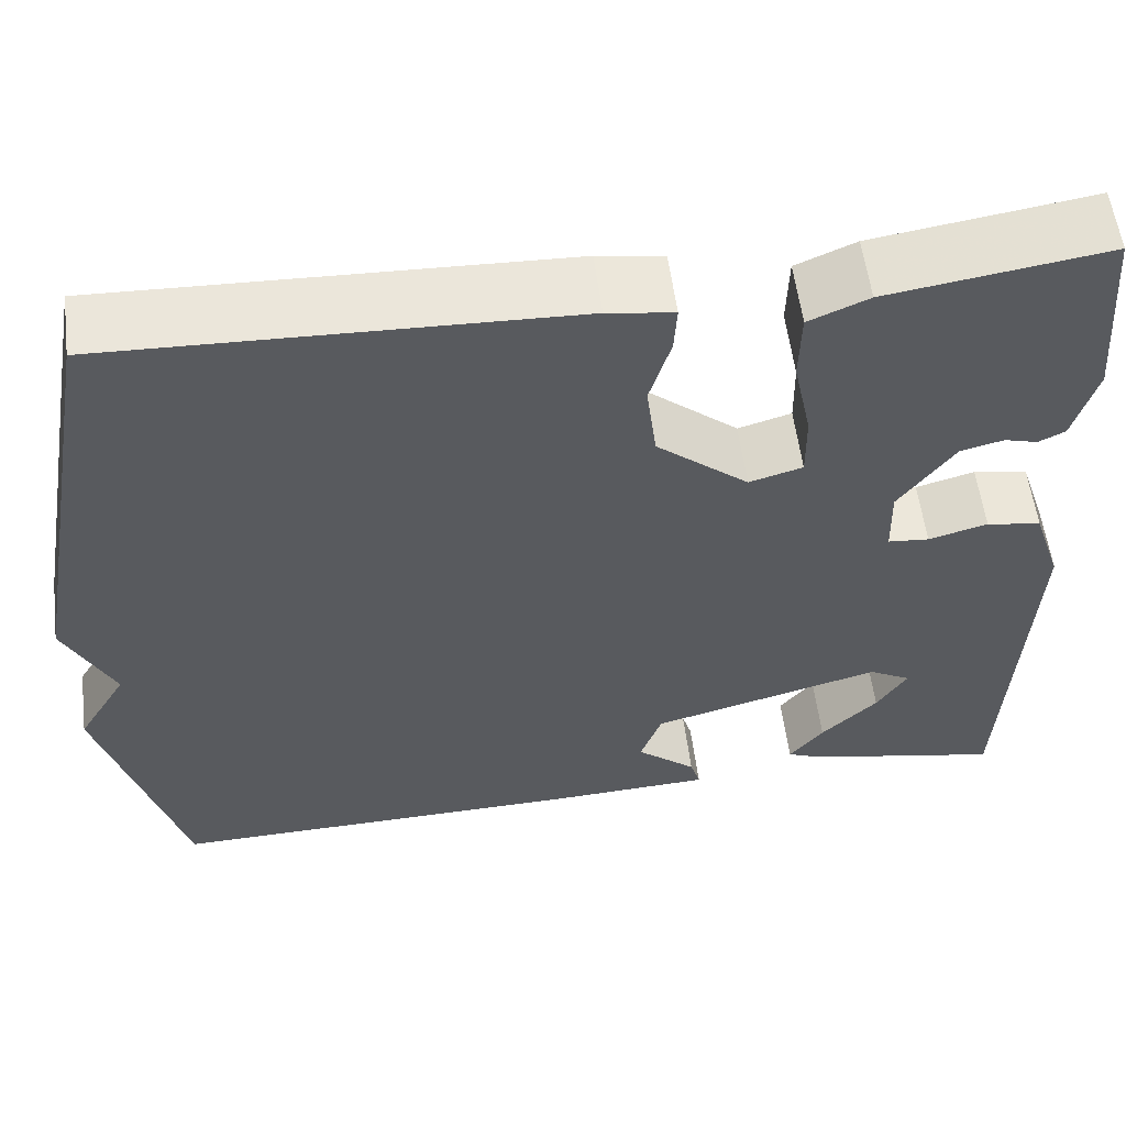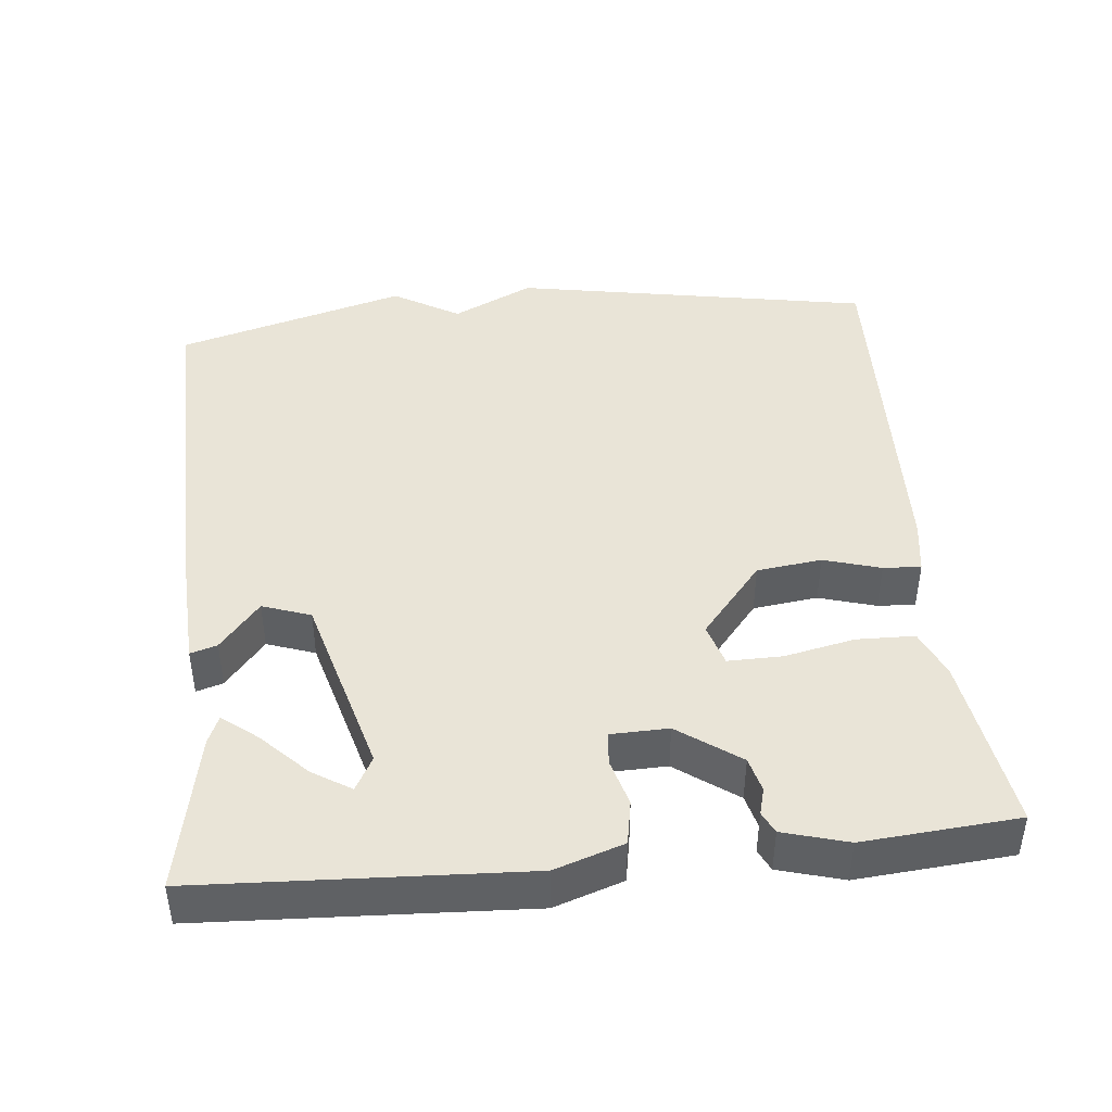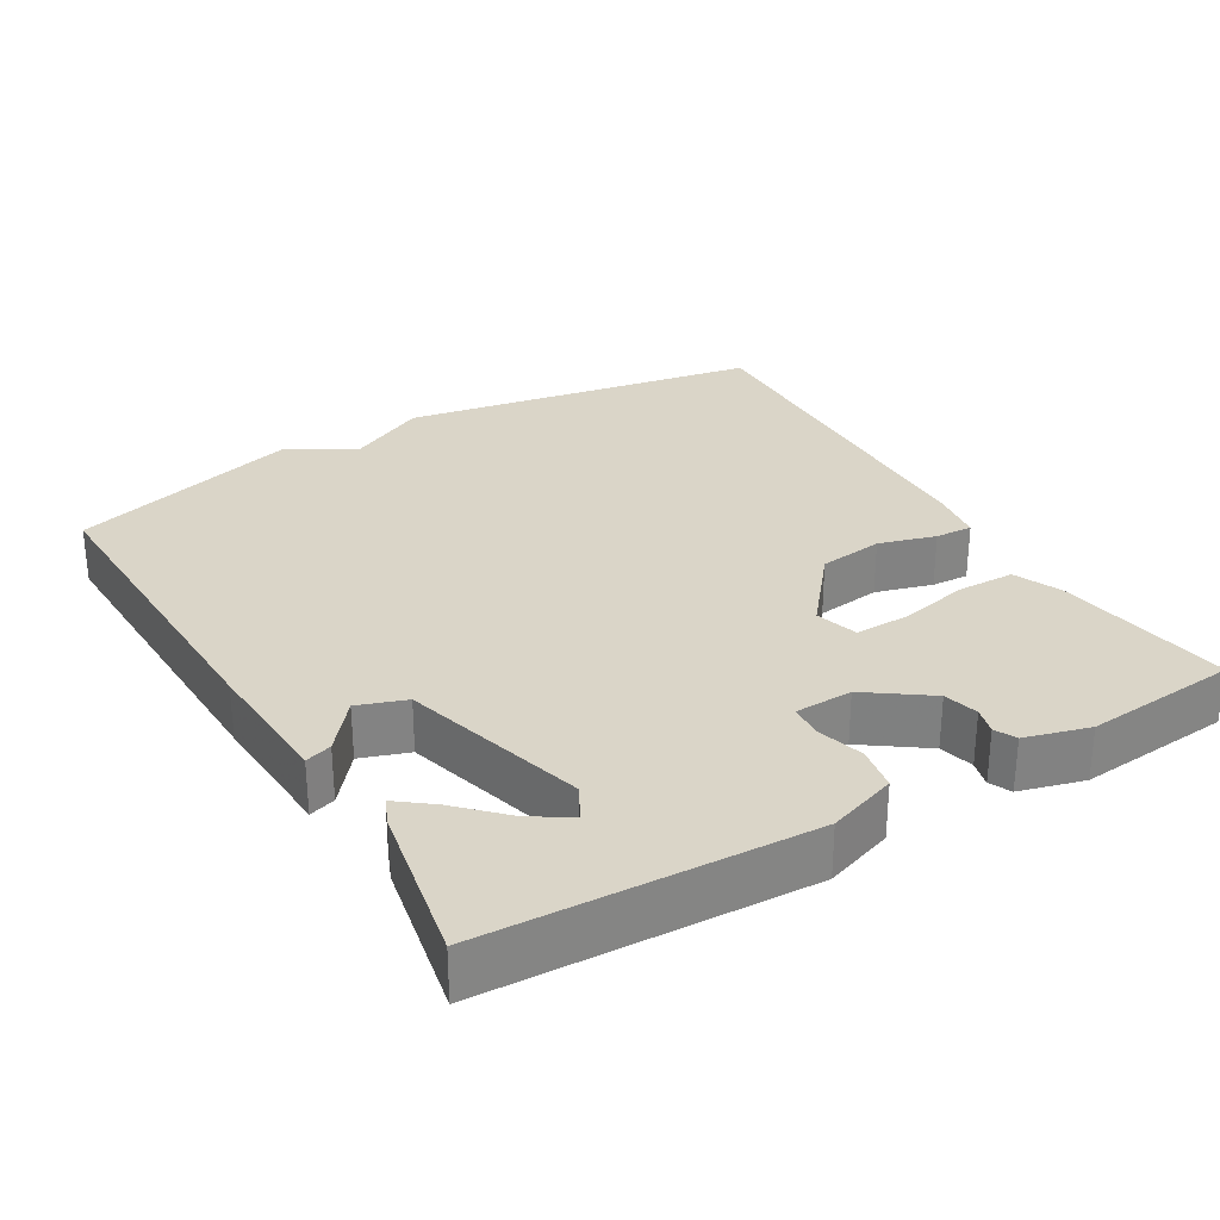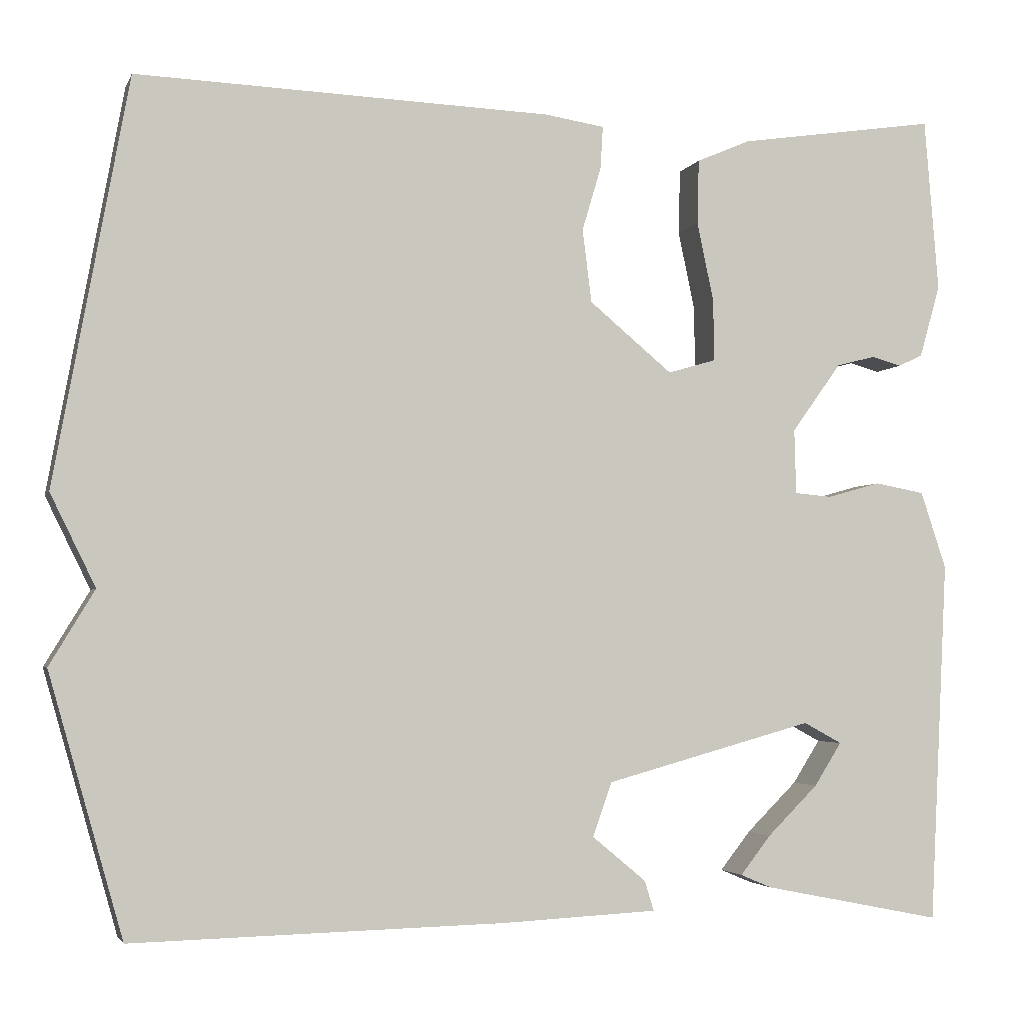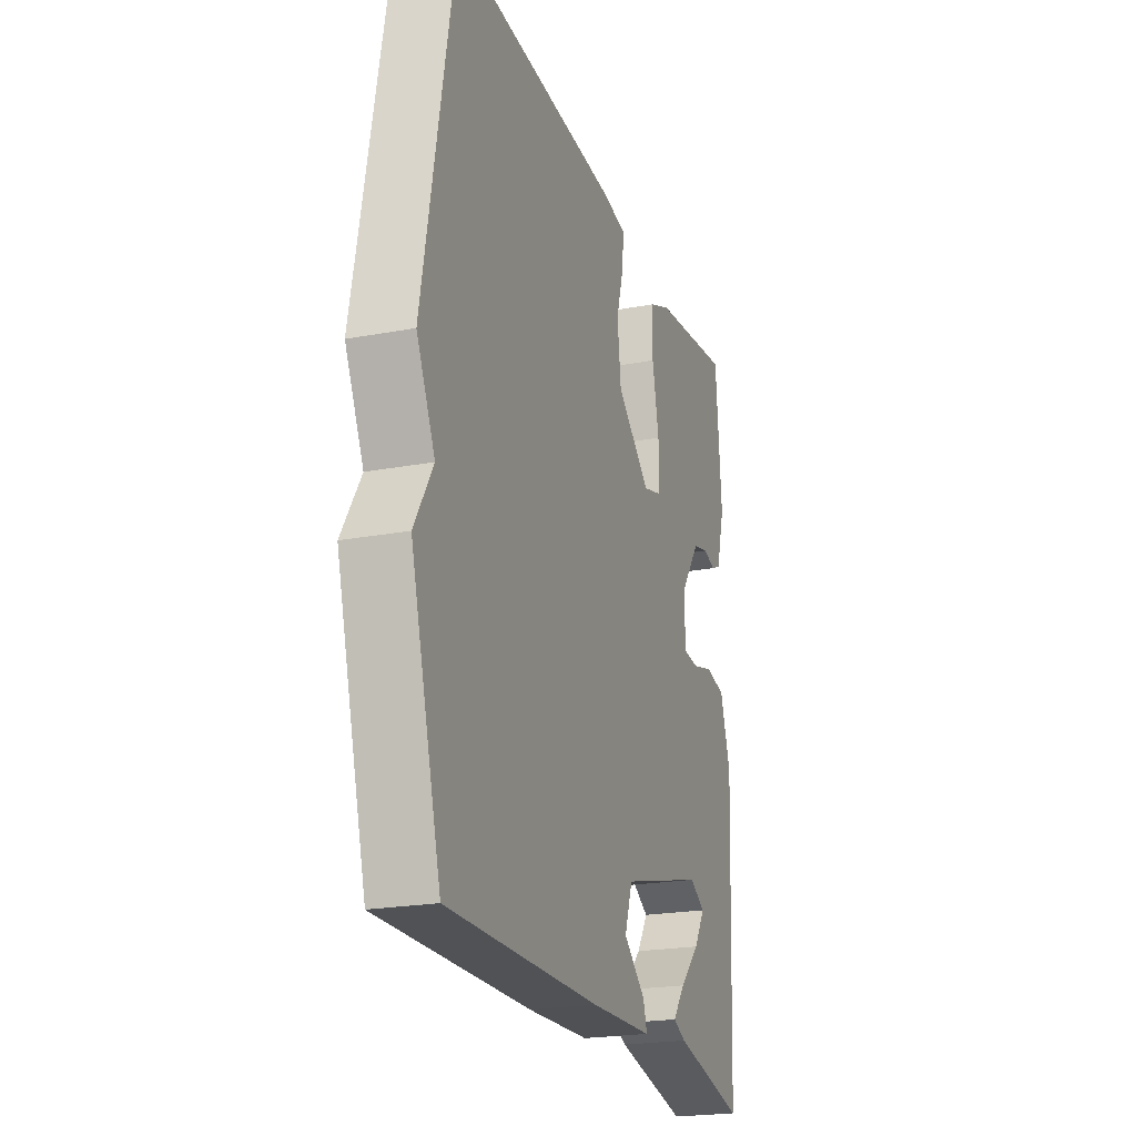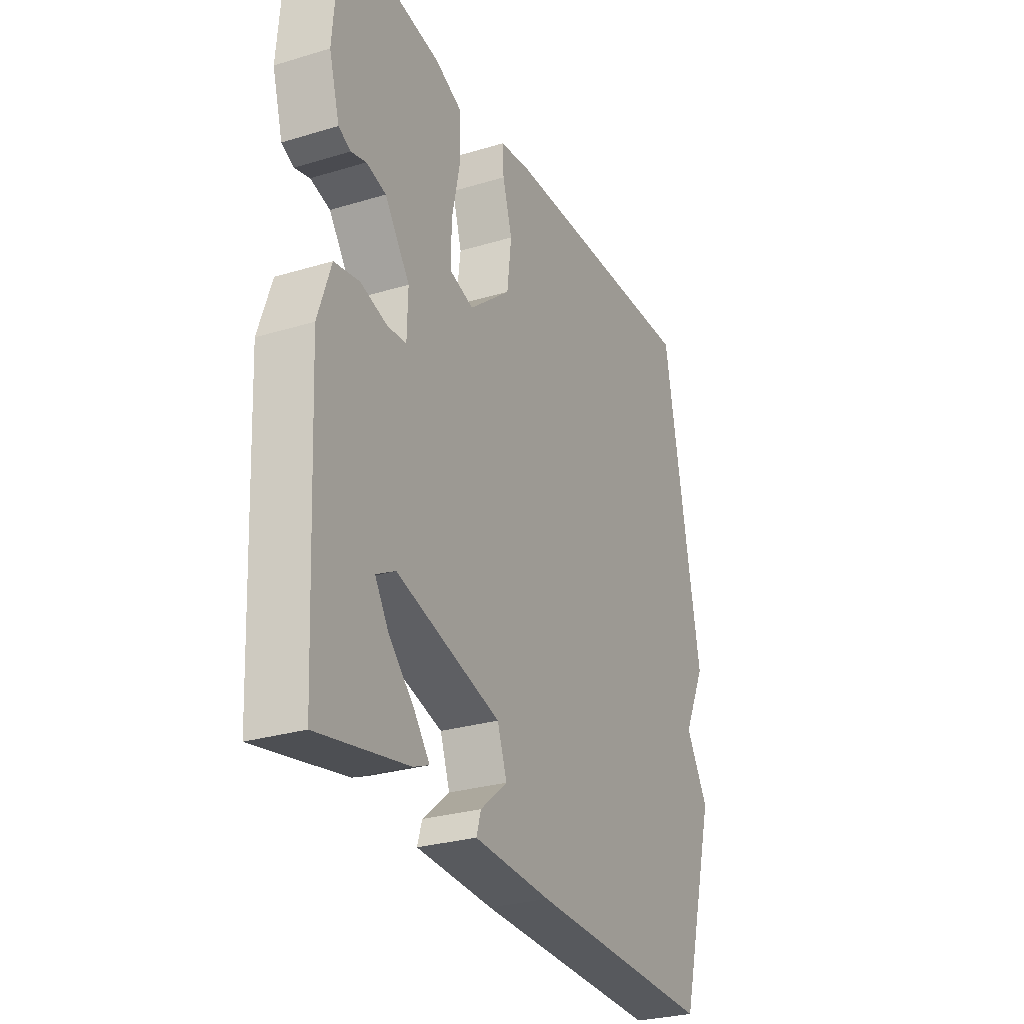
<metadata>
{"format":"obj","ext":"obj","renderer":"f3d","projection":"perspective","resolution":1024,"background":"white","views":[{"elev":57.2,"azim":172.7,"up":"+Z"},{"elev":43.5,"azim":-95.8,"up":"+Y"},{"elev":29.4,"azim":-120.9,"up":"+Y"},{"elev":-3.3,"azim":164.7,"up":"+Z"},{"elev":-22.4,"azim":107.9,"up":"+Z"},{"elev":-28.4,"azim":-65.5,"up":"+Z"}]}
</metadata>
<code>
v 0.5 0.07 0.5
v 0.589 0.07 0.013
v 0.535 0.07 -0.097
v 0.589 0.07 -0.187
v 0.5 0.07 -0.5
v 0.051 0.07 -0.49
v -0.134 0.07 -0.481
v -0.123 0.07 -0.445
v -0.058 0.07 -0.391
v -0.081 0.07 -0.326
v -0.332 0.07 -0.257
v -0.378 0.07 -0.282
v -0.345 0.07 -0.334
v -0.284 0.07 -0.394
v -0.247 0.07 -0.441
v -0.285 0.07 -0.457
v -0.5 0.07 -0.5
v -0.522 0.07 -0.063
v -0.491 0.07 0.03
v -0.431 0.07 0.041
v -0.367 0.07 0.023
v -0.322 0.07 0.027
v -0.32 0.07 0.105
v -0.38 0.07 0.188
v -0.427 0.07 0.2
v -0.463 0.07 0.19
v -0.492 0.07 0.204
v -0.517 0.07 0.291
v -0.5 0.07 0.5
v -0.261 0.07 0.464
v -0.196 0.07 0.436
v -0.194 0.07 0.358
v -0.214 0.07 0.263
v -0.215 0.07 0.189
v -0.157 0.07 0.172
v -0.057 0.07 0.255
v -0.046 0.07 0.343
v -0.069 0.07 0.42
v -0.072 0.07 0.471
v 0 0.07 0.482
v 0.5 0 0.5
v 0.589 0 0.013
v 0.535 0 -0.097
v 0.589 0 -0.187
v 0.5 0 -0.5
v 0.051 0 -0.49
v -0.134 0 -0.481
v -0.123 0 -0.445
v -0.058 0 -0.391
v -0.081 0 -0.326
v -0.332 0 -0.257
v -0.378 0 -0.282
v -0.345 0 -0.334
v -0.284 0 -0.394
v -0.247 0 -0.441
v -0.285 0 -0.457
v -0.5 0 -0.5
v -0.522 0 -0.063
v -0.491 0 0.03
v -0.431 0 0.041
v -0.367 0 0.023
v -0.322 0 0.027
v -0.32 0 0.105
v -0.38 0 0.188
v -0.427 0 0.2
v -0.463 0 0.19
v -0.492 0 0.204
v -0.517 0 0.291
v -0.5 0 0.5
v -0.261 0 0.464
v -0.196 0 0.436
v -0.194 0 0.358
v -0.214 0 0.263
v -0.215 0 0.189
v -0.157 0 0.172
v -0.057 0 0.255
v -0.046 0 0.343
v -0.069 0 0.42
v -0.072 0 0.471
v 0 0 0.482
f 1 2 3
f 40 1 3
f 39 40 3
f 38 39 3
f 37 38 3
f 4 5 6
f 3 4 6
f 37 3 6
f 36 37 6
f 35 36 6
f 34 35 6
f 31 32 33
f 30 31 33
f 29 30 33
f 28 29 33
f 27 28 33
f 26 27 33
f 25 26 33
f 24 25 33 34
f 23 24 34
f 22 23 34 6
f 19 20 21
f 18 19 21
f 17 18 21
f 15 16 17
f 14 15 17
f 13 14 17
f 12 13 17
f 12 17 21 22
f 6 7 8 9
f 6 9 10
f 22 6 10
f 11 12 22
f 10 11 22
f 43 42 41
f 43 41 80
f 43 80 79
f 43 79 78
f 43 78 77
f 46 45 44
f 46 44 43
f 46 43 77
f 46 77 76
f 46 76 75
f 46 75 74
f 73 72 71
f 73 71 70
f 73 70 69
f 73 69 68
f 73 68 67
f 73 67 66
f 73 66 65
f 74 73 65 64
f 74 64 63
f 46 74 63 62
f 61 60 59
f 61 59 58
f 61 58 57
f 57 56 55
f 57 55 54
f 57 54 53
f 57 53 52
f 62 61 57 52
f 49 48 47 46
f 50 49 46
f 50 46 62
f 62 52 51
f 62 51 50
f 1 41 42 2
f 2 42 43 3
f 3 43 44 4
f 4 44 45 5
f 5 45 46 6
f 6 46 47 7
f 7 47 48 8
f 8 48 49 9
f 9 49 50 10
f 10 50 51 11
f 11 51 52 12
f 12 52 53 13
f 13 53 54 14
f 14 54 55 15
f 15 55 56 16
f 16 56 57 17
f 17 57 58 18
f 18 58 59 19
f 19 59 60 20
f 20 60 61 21
f 21 61 62 22
f 22 62 63 23
f 23 63 64 24
f 24 64 65 25
f 25 65 66 26
f 26 66 67 27
f 27 67 68 28
f 28 68 69 29
f 29 69 70 30
f 30 70 71 31
f 31 71 72 32
f 32 72 73 33
f 33 73 74 34
f 34 74 75 35
f 35 75 76 36
f 36 76 77 37
f 37 77 78 38
f 38 78 79 39
f 39 79 80 40
f 40 80 41 1

</code>
